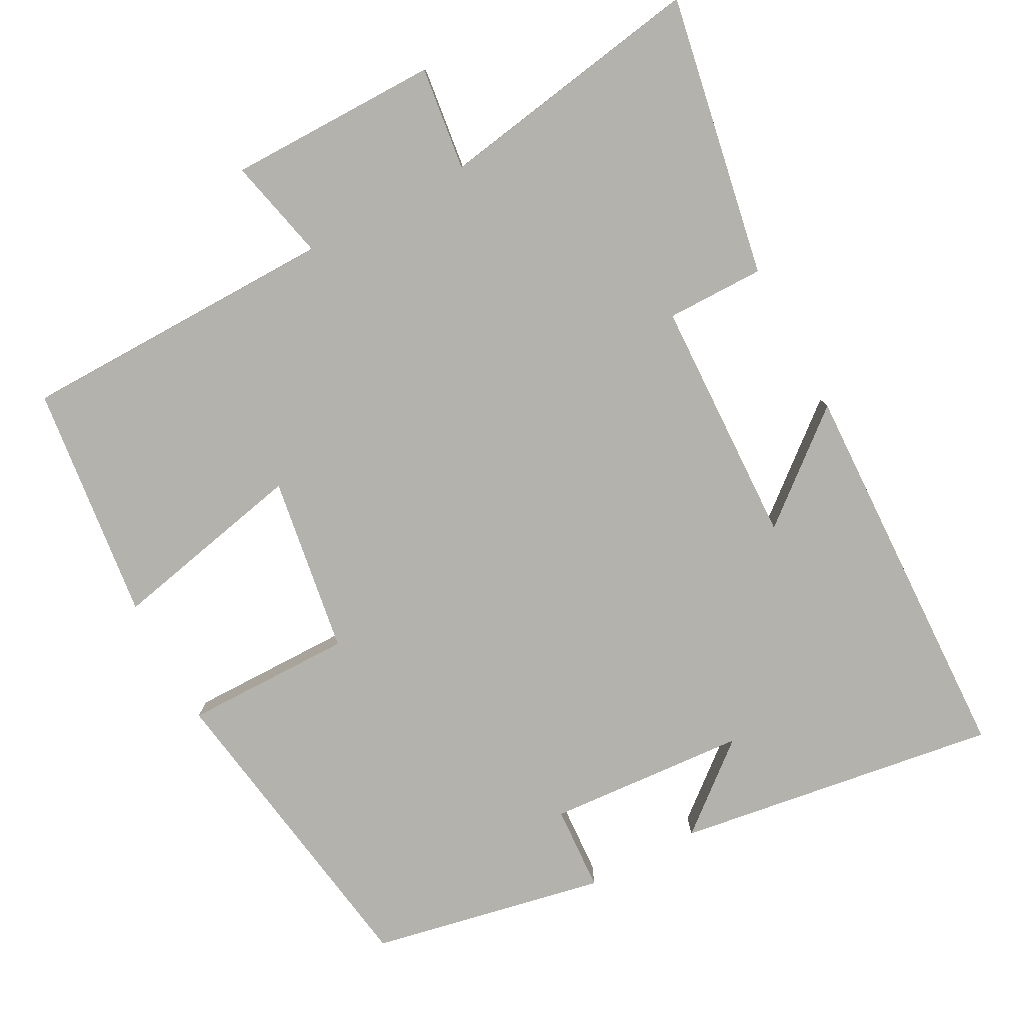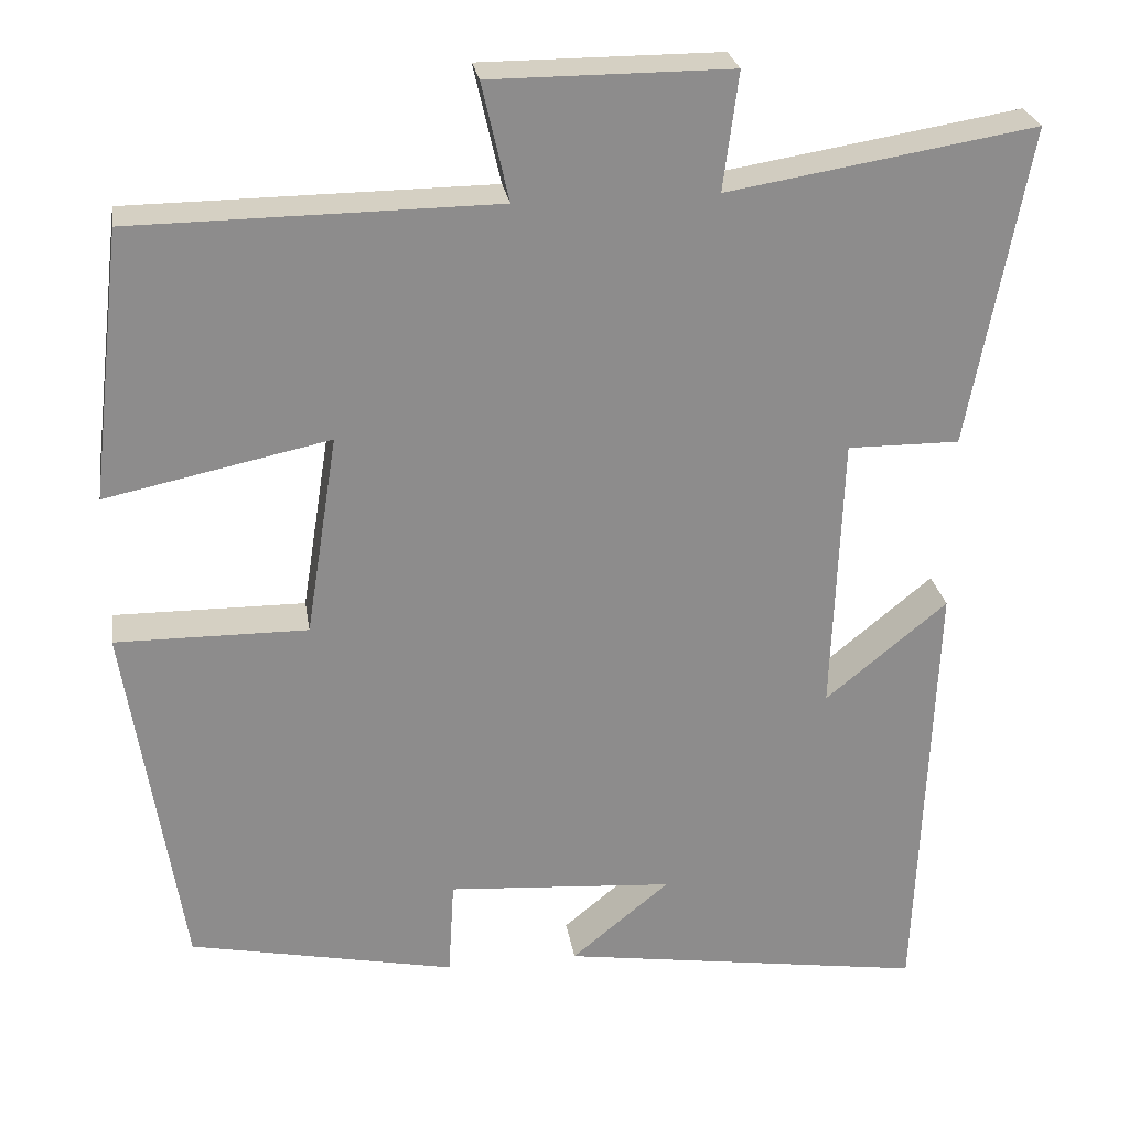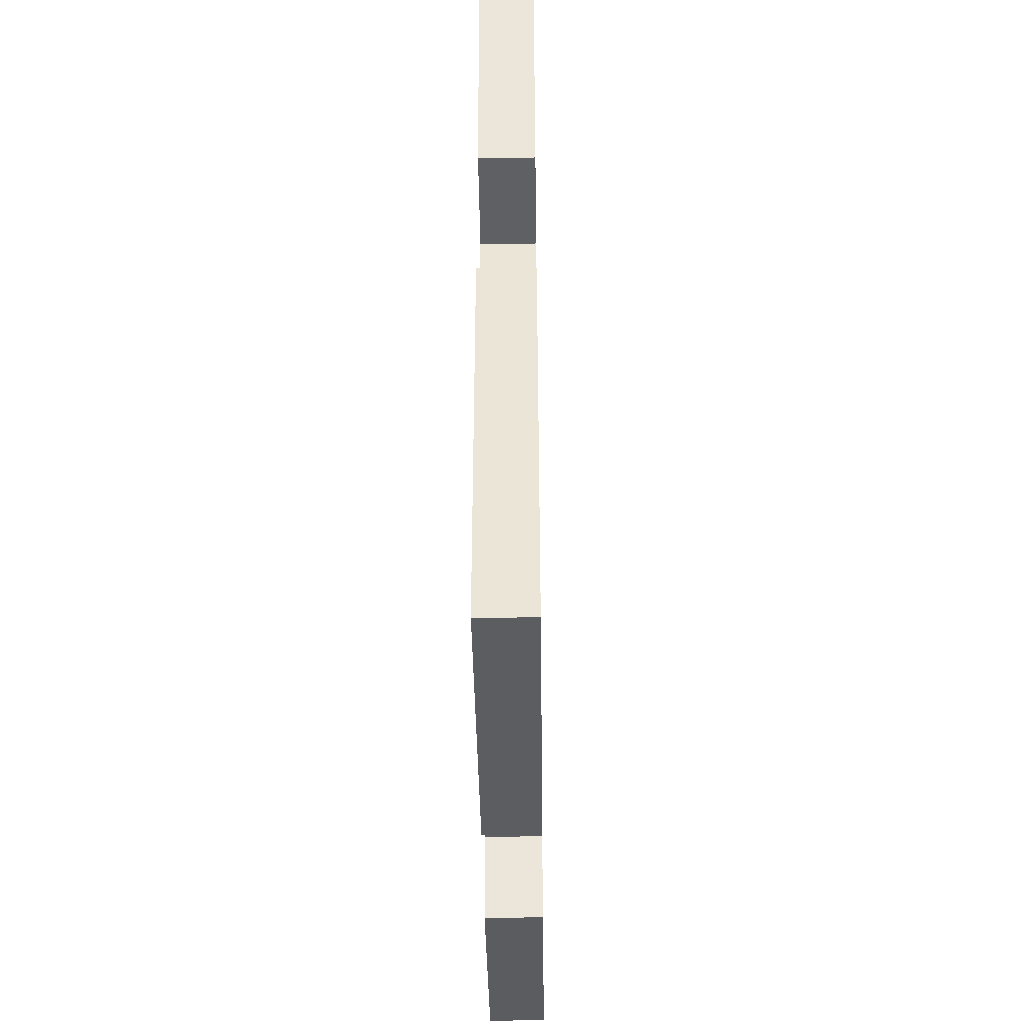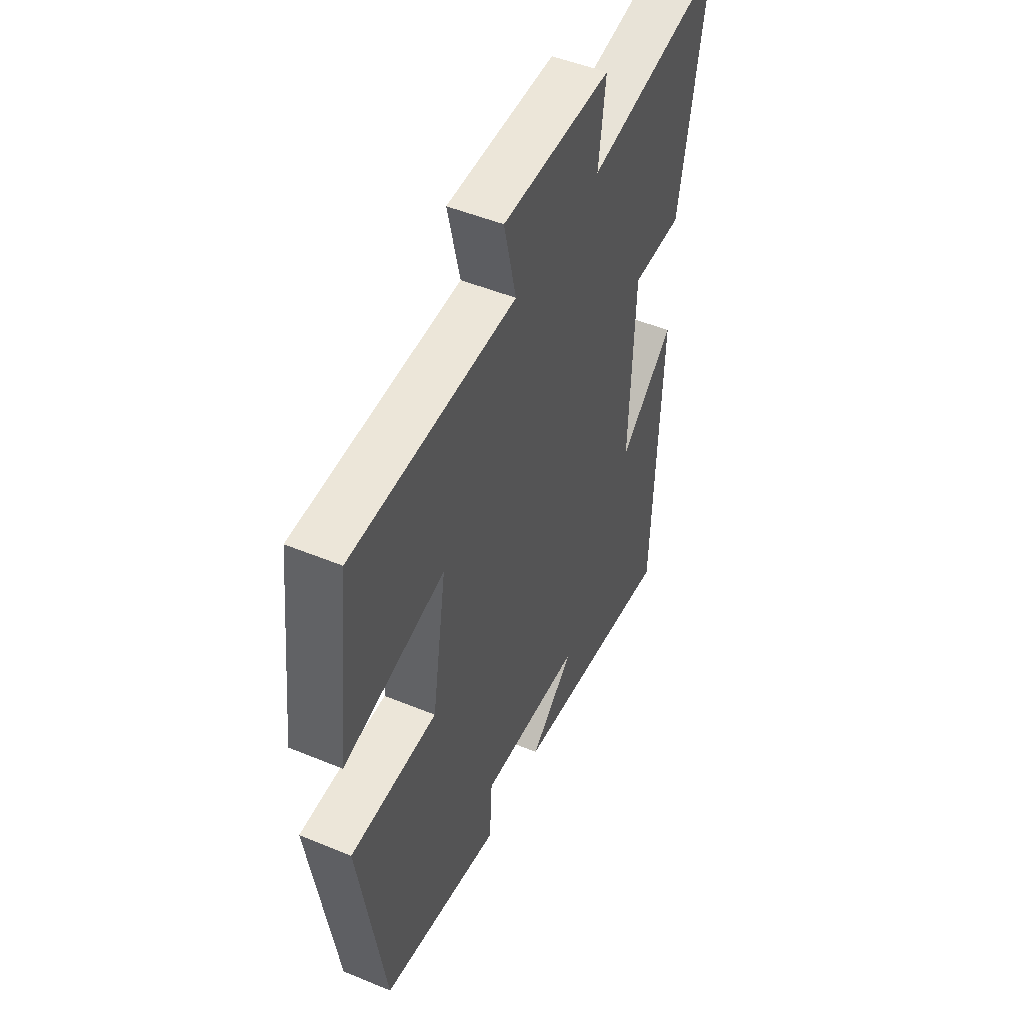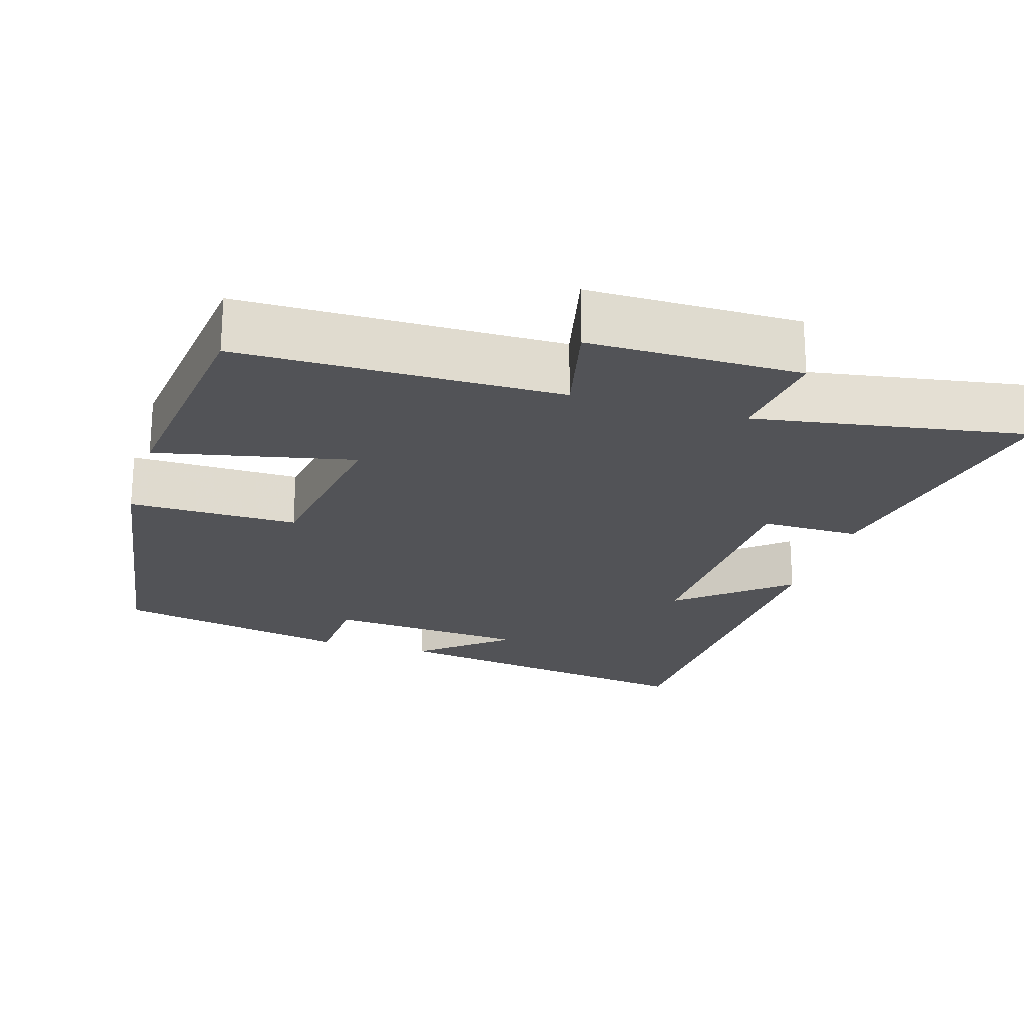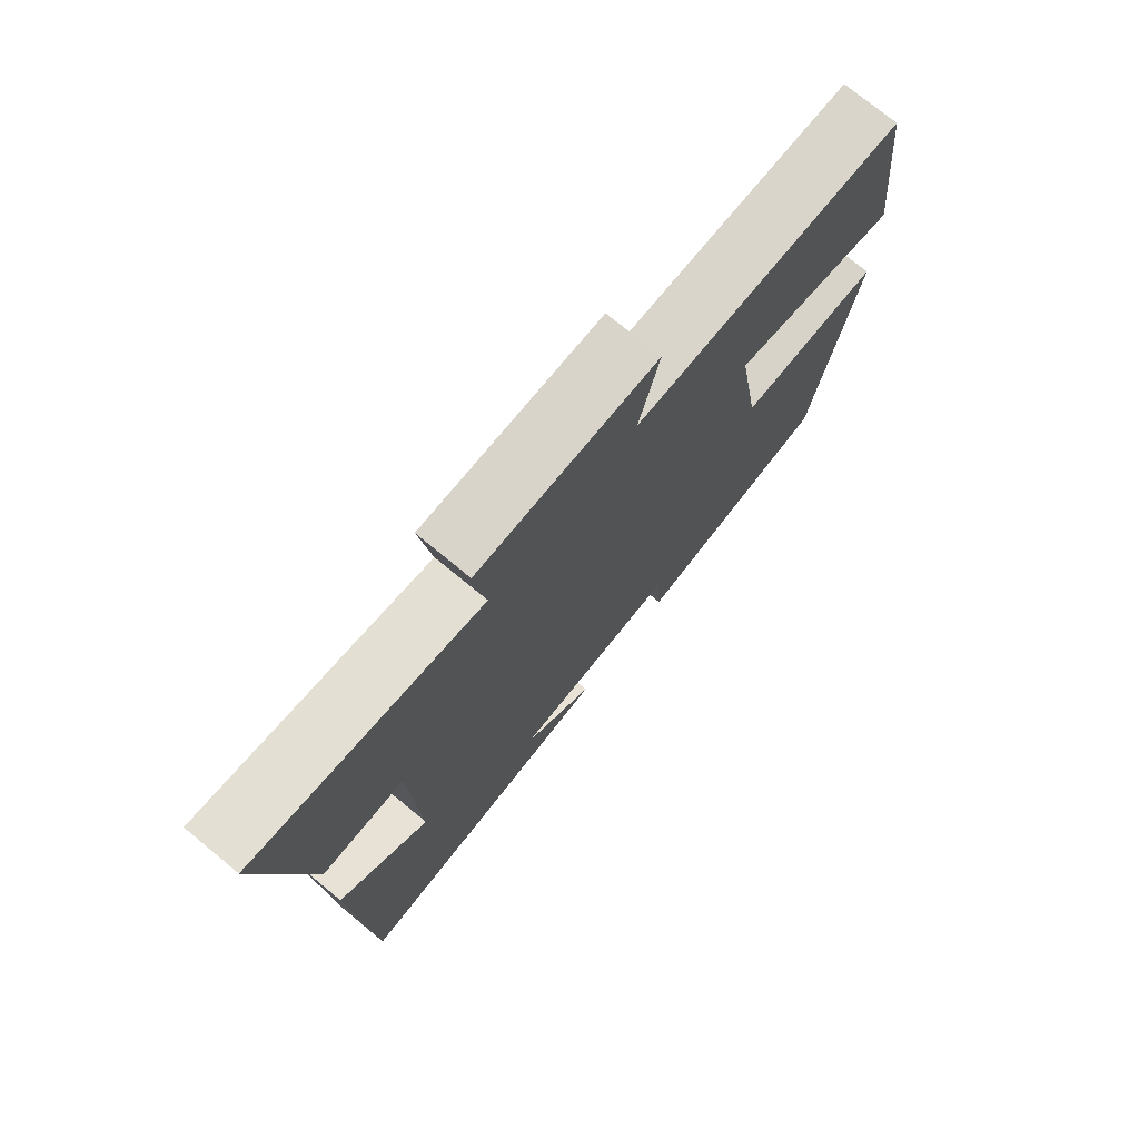
<metadata>
{"format":"obj","ext":"obj","renderer":"f3d","projection":"perspective","resolution":1024,"background":"white","views":[{"elev":-79.6,"azim":28.3,"up":"+Y"},{"elev":26.1,"azim":-8.9,"up":"+Z"},{"elev":-45.5,"azim":90.8,"up":"+Z"},{"elev":49.4,"azim":-65.4,"up":"+Z"},{"elev":-22.4,"azim":-16.8,"up":"+Y"},{"elev":75.2,"azim":129.4,"up":"+Z"}]}
</metadata>
<code>
v -0.462 0.07 0.496
v -0.03 0.07 0.5
v -0.062 0.07 0.64
v 0.224 0.07 0.64
v 0.206 0.07 0.5
v 0.571 0.07 0.56
v 0.5 0.07 0.18
v 0.367 0.07 0.181
v 0.355 0.07 -0.153
v 0.5 0.07 -0.034
v 0.48 0.07 -0.566
v 0.043 0.07 -0.5
v 0.16 0.07 -0.404
v -0.11 0.07 -0.384
v -0.117 0.07 -0.5
v -0.434 0.07 -0.435
v -0.5 0.07 -0.006
v -0.272 0.07 -0.008
v -0.234 0.07 0.232
v -0.5 0.07 0.176
v -0.462 0 0.496
v -0.03 0 0.5
v -0.062 0 0.64
v 0.224 0 0.64
v 0.206 0 0.5
v 0.571 0 0.56
v 0.5 0 0.18
v 0.367 0 0.181
v 0.355 0 -0.153
v 0.5 0 -0.034
v 0.48 0 -0.566
v 0.043 0 -0.5
v 0.16 0 -0.404
v -0.11 0 -0.384
v -0.117 0 -0.5
v -0.434 0 -0.435
v -0.5 0 -0.006
v -0.272 0 -0.008
v -0.234 0 0.232
v -0.5 0 0.176
f 19 20 1 2
f 18 19 2
f 15 16 17 18
f 14 15 18
f 13 14 18 2
f 11 12 13
f 9 10 11 13
f 8 9 13 2
f 5 6 7 8
f 5 8 2 3
f 3 4 5
f 22 21 40 39
f 22 39 38
f 38 37 36 35
f 38 35 34
f 22 38 34 33
f 33 32 31
f 33 31 30 29
f 22 33 29 28
f 28 27 26 25
f 23 22 28 25
f 25 24 23
f 1 21 22 2
f 2 22 23 3
f 3 23 24 4
f 4 24 25 5
f 5 25 26 6
f 6 26 27 7
f 7 27 28 8
f 8 28 29 9
f 9 29 30 10
f 10 30 31 11
f 11 31 32 12
f 12 32 33 13
f 13 33 34 14
f 14 34 35 15
f 15 35 36 16
f 16 36 37 17
f 17 37 38 18
f 18 38 39 19
f 19 39 40 20
f 20 40 21 1

</code>
